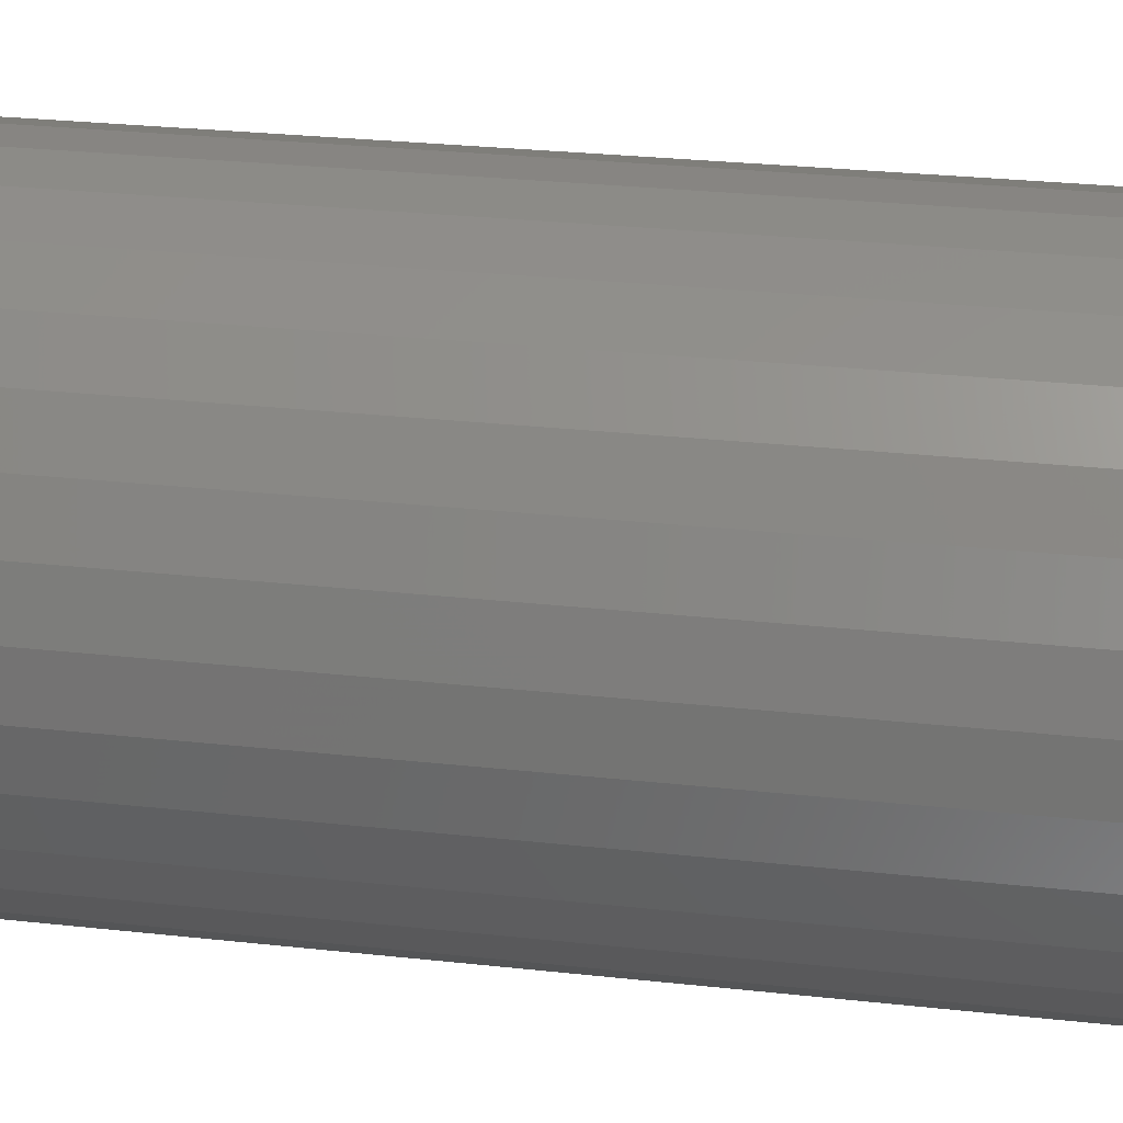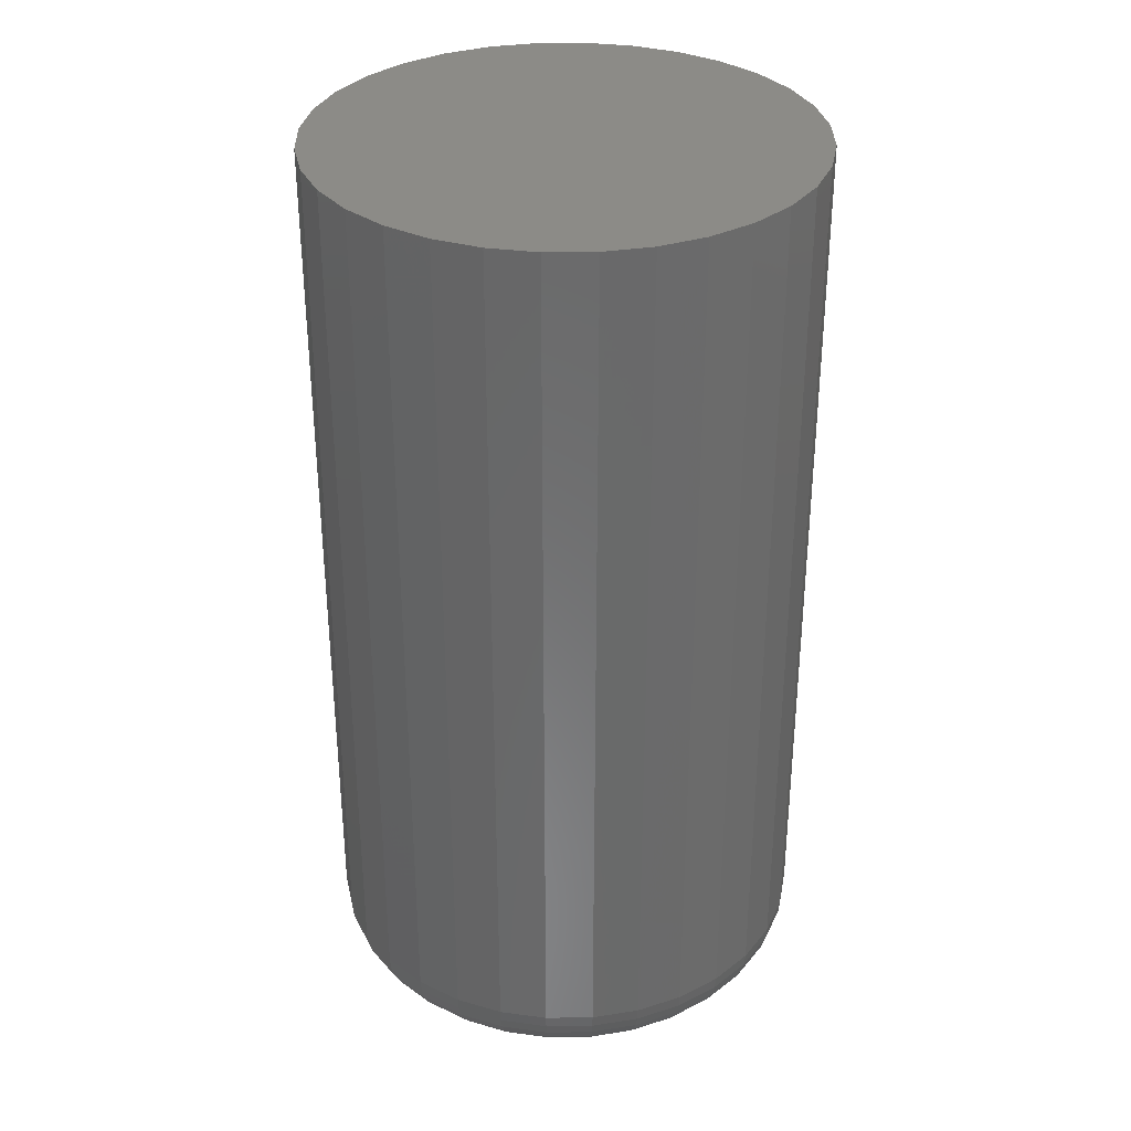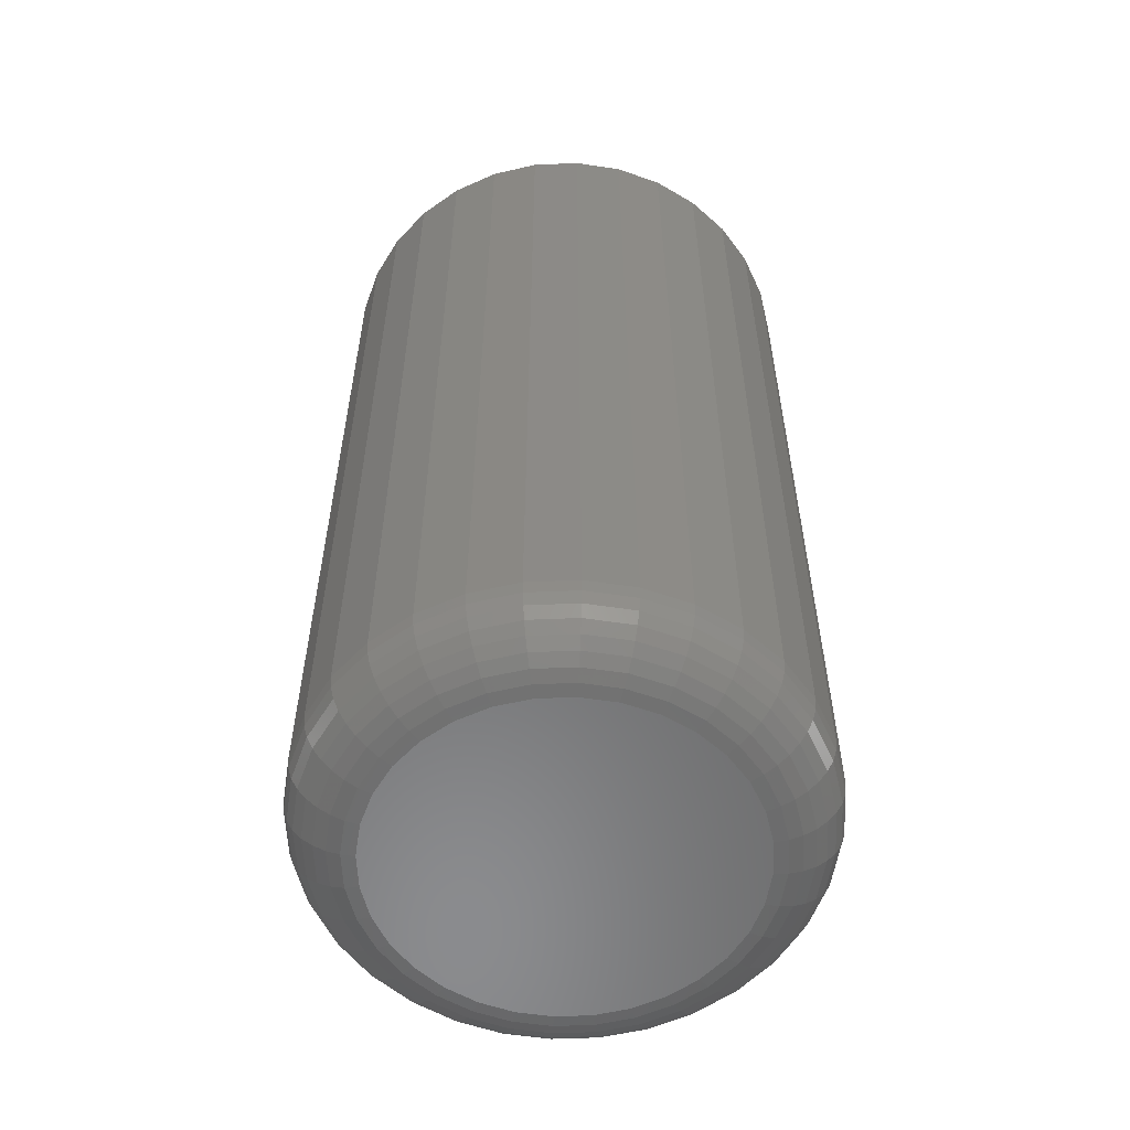
<metadata>
{"format":"stl","ext":"stl","renderer":"f3d","projection":"perspective","resolution":1024,"background":"white","views":[{"elev":27.7,"azim":99.6,"up":"+Y"},{"elev":33.3,"azim":27.2,"up":"+Z"},{"elev":-56.9,"azim":-160.7,"up":"+Z"}]}
</metadata>
<code>
# stl→obj: 320 verts, 636 faces
v 0.002467 0.1427 0
v 0.0303 0.1399 0
v -0.02537 0.1399 0
v -0.05213 0.1318 0
v 0.05707 0.1318 0
v 0.0303 -0.1399 0
v -0.02537 -0.1399 0
v 0.05707 -0.1318 0
v 0.002467 -0.1427 0
v -0.05213 -0.1318 0
v -0.0768 -0.1186 0
v 0.08174 -0.1186 0
v -0.09842 -0.1009 0
v 0.1034 -0.1009 0
v -0.1162 -0.07927 0
v 0.1211 -0.07927 0
v -0.1294 -0.0546 0
v 0.1343 -0.0546 0
v -0.1375 -0.02784 0
v 0.1424 -0.02784 0
v -0.1402 1.422e-17 0
v 0.1451 -3.82e-17 0
v -0.1375 0.02784 0
v 0.1424 0.02784 0
v -0.1294 0.0546 0
v 0.1343 0.0546 0
v -0.1162 0.07927 0
v 0.1211 0.07927 0
v -0.09842 0.1009 0
v 0.1034 0.1009 0
v -0.0768 0.1186 0
v 0.08174 0.1186 0
v 0.1998 -4.834e-17 0.05469
v 0.1998 0 0.75
v 0.196 -0.0385 0.05469
v 0.196 -0.0385 0.75
v 0.1848 -0.07553 0.05469
v 0.1848 -0.07553 0.75
v 0.1666 -0.1097 0.05469
v 0.1666 -0.1097 0.75
v 0.142 -0.1396 0.05469
v 0.142 -0.1396 0.75
v 0.1121 -0.1641 0.05469
v 0.1121 -0.1641 0.75
v 0.078 -0.1823 0.05469
v 0.078 -0.1823 0.75
v 0.04097 -0.1936 0.05469
v 0.04097 -0.1936 0.75
v 0.002467 -0.1974 0.05469
v 0.002467 -0.1974 0.75
v -0.03604 -0.1936 0.05469
v -0.03604 -0.1936 0.75
v -0.07306 -0.1823 0.05469
v -0.07306 -0.1823 0.75
v -0.1072 -0.1641 0.05469
v -0.1072 -0.1641 0.75
v -0.1371 -0.1396 0.05469
v -0.1371 -0.1396 0.75
v -0.1616 -0.1097 0.05469
v -0.1616 -0.1097 0.75
v -0.1799 -0.07553 0.05469
v -0.1799 -0.07553 0.75
v -0.1911 -0.0385 0.05469
v -0.1911 -0.0385 0.75
v -0.1949 2.417e-17 0.05469
v -0.1949 2.417e-17 0.75
v -0.1911 0.0385 0.05469
v -0.1911 0.0385 0.75
v -0.1799 0.07553 0.05469
v -0.1799 0.07553 0.75
v -0.1616 0.1097 0.05469
v -0.1616 0.1097 0.75
v -0.1371 0.1396 0.05469
v -0.1371 0.1396 0.75
v -0.1072 0.1641 0.05469
v -0.1072 0.1641 0.75
v -0.07306 0.1823 0.05469
v -0.07306 0.1823 0.75
v -0.03604 0.1936 0.05469
v -0.03604 0.1936 0.75
v 0.002467 0.1974 0.05469
v 0.002467 0.1974 0.75
v 0.04097 0.1936 0.05469
v 0.04097 0.1936 0.75
v 0.078 0.1823 0.05469
v 0.078 0.1823 0.75
v 0.1121 0.1641 0.05469
v 0.1121 0.1641 0.75
v 0.142 0.1396 0.05469
v 0.142 0.1396 0.75
v 0.1666 0.1097 0.05469
v 0.1666 0.1097 0.75
v 0.1848 0.07553 0.05469
v 0.1848 0.07553 0.75
v 0.196 0.0385 0.05469
v 0.196 0.0385 0.75
v 0.1988 2.776e-17 0.04402
v 0.195 -0.0383 0.04402
v 0.1957 2.776e-17 0.03376
v 0.192 -0.03769 0.03376
v 0.1906 4.163e-17 0.0243
v 0.187 -0.03671 0.0243
v 0.1838 2.776e-17 0.01602
v 0.1803 -0.03538 0.01602
v 0.1755 2.776e-17 0.009217
v 0.1722 -0.03376 0.009217
v 0.1661 1.388e-17 0.004163
v 0.1629 -0.03192 0.004163
v 0.1558 1.388e-17 0.001051
v 0.1529 -0.02992 0.001051
v -0.1901 -0.0383 0.04402
v -0.1939 1.804e-16 0.04402
v -0.187 -0.03769 0.03376
v -0.1907 1.804e-16 0.03376
v -0.1821 -0.03671 0.0243
v -0.1857 1.665e-16 0.0243
v -0.1754 -0.03538 0.01602
v -0.1789 1.665e-16 0.01602
v -0.1673 -0.03376 0.009217
v -0.1706 1.527e-16 0.009217
v -0.158 -0.03192 0.004163
v -0.1611 1.388e-16 0.004163
v -0.1479 -0.02992 0.001051
v -0.1509 1.249e-16 0.001051
v -0.1789 -0.07513 0.04402
v -0.176 -0.07394 0.03376
v -0.1714 -0.072 0.0243
v -0.1651 -0.0694 0.01602
v -0.1574 -0.06623 0.009217
v -0.1487 -0.06261 0.004163
v -0.1392 -0.05868 0.001051
v -0.1608 -0.1091 0.04402
v -0.1582 -0.1073 0.03376
v -0.154 -0.1045 0.0243
v -0.1483 -0.1008 0.01602
v -0.1414 -0.09615 0.009217
v -0.1336 -0.0909 0.004163
v -0.125 -0.0852 0.001051
v -0.1364 -0.1388 0.04402
v -0.1341 -0.1366 0.03376
v -0.1306 -0.133 0.0243
v -0.1258 -0.1282 0.01602
v -0.1199 -0.1224 0.009217
v -0.1132 -0.1157 0.004163
v -0.106 -0.1084 0.001051
v -0.1066 -0.1632 0.04402
v -0.1049 -0.1606 0.03376
v -0.1021 -0.1564 0.0243
v -0.09829 -0.1508 0.01602
v -0.09368 -0.1439 0.009217
v -0.08843 -0.136 0.004163
v -0.08273 -0.1275 0.001051
v -0.07266 -0.1814 0.04402
v -0.07147 -0.1785 0.03376
v -0.06954 -0.1738 0.0243
v -0.06693 -0.1675 0.01602
v -0.06376 -0.1599 0.009217
v -0.06014 -0.1512 0.004163
v -0.05622 -0.1417 0.001051
v -0.03583 -0.1925 0.04402
v -0.03523 -0.1895 0.03376
v -0.03424 -0.1845 0.0243
v -0.03291 -0.1779 0.01602
v -0.0313 -0.1697 0.009217
v -0.02945 -0.1605 0.004163
v -0.02745 -0.1504 0.001051
v 0.002467 -0.1963 0.04402
v 0.002467 -0.1932 0.03376
v 0.002467 -0.1882 0.0243
v 0.002467 -0.1814 0.01602
v 0.002467 -0.1731 0.009217
v 0.002467 -0.1636 0.004163
v 0.002467 -0.1533 0.001051
v 0.04077 -0.1925 0.04402
v 0.04016 -0.1895 0.03376
v 0.03917 -0.1845 0.0243
v 0.03785 -0.1779 0.01602
v 0.03623 -0.1697 0.009217
v 0.03439 -0.1605 0.004163
v 0.03238 -0.1504 0.001051
v 0.07759 -0.1814 0.04402
v 0.0764 -0.1785 0.03376
v 0.07447 -0.1738 0.0243
v 0.07187 -0.1675 0.01602
v 0.0687 -0.1599 0.009217
v 0.06508 -0.1512 0.004163
v 0.06115 -0.1417 0.001051
v 0.1115 -0.1632 0.04402
v 0.1098 -0.1606 0.03376
v 0.107 -0.1564 0.0243
v 0.1032 -0.1508 0.01602
v 0.09862 -0.1439 0.009217
v 0.09336 -0.136 0.004163
v 0.08766 -0.1275 0.001051
v 0.1413 -0.1388 0.04402
v 0.1391 -0.1366 0.03376
v 0.1355 -0.133 0.0243
v 0.1307 -0.1282 0.01602
v 0.1248 -0.1224 0.009217
v 0.1182 -0.1157 0.004163
v 0.1109 -0.1084 0.001051
v 0.1657 -0.1091 0.04402
v 0.1631 -0.1073 0.03376
v 0.1589 -0.1045 0.0243
v 0.1533 -0.1008 0.01602
v 0.1464 -0.09615 0.009217
v 0.1385 -0.0909 0.004163
v 0.13 -0.0852 0.001051
v 0.1838 -0.07513 0.04402
v 0.181 -0.07394 0.03376
v 0.1763 -0.072 0.0243
v 0.17 -0.0694 0.01602
v 0.1624 -0.06623 0.009217
v 0.1536 -0.06261 0.004163
v 0.1441 -0.05868 0.001051
v -0.1901 0.0383 0.04402
v -0.187 0.03769 0.03376
v -0.1821 0.03671 0.0243
v -0.1754 0.03538 0.01602
v -0.1673 0.03376 0.009217
v -0.158 0.03192 0.004163
v -0.1479 0.02992 0.001051
v 0.195 0.0383 0.04402
v 0.192 0.03769 0.03376
v 0.187 0.03671 0.0243
v 0.1803 0.03538 0.01602
v 0.1722 0.03376 0.009217
v 0.1629 0.03192 0.004163
v 0.1529 0.02992 0.001051
v 0.1838 0.07513 0.04402
v 0.181 0.07394 0.03376
v 0.1763 0.072 0.0243
v 0.17 0.0694 0.01602
v 0.1624 0.06623 0.009217
v 0.1536 0.06261 0.004163
v 0.1441 0.05868 0.001051
v 0.1657 0.1091 0.04402
v 0.1631 0.1073 0.03376
v 0.1589 0.1045 0.0243
v 0.1533 0.1008 0.01602
v 0.1464 0.09615 0.009217
v 0.1385 0.0909 0.004163
v 0.13 0.0852 0.001051
v 0.1413 0.1388 0.04402
v 0.1391 0.1366 0.03376
v 0.1355 0.133 0.0243
v 0.1307 0.1282 0.01602
v 0.1248 0.1224 0.009217
v 0.1182 0.1157 0.004163
v 0.1109 0.1084 0.001051
v 0.1115 0.1632 0.04402
v 0.1098 0.1606 0.03376
v 0.107 0.1564 0.0243
v 0.1032 0.1508 0.01602
v 0.09862 0.1439 0.009217
v 0.09336 0.136 0.004163
v 0.08766 0.1275 0.001051
v 0.07759 0.1814 0.04402
v 0.0764 0.1785 0.03376
v 0.07447 0.1738 0.0243
v 0.07187 0.1675 0.01602
v 0.0687 0.1599 0.009217
v 0.06508 0.1512 0.004163
v 0.06115 0.1417 0.001051
v 0.04077 0.1925 0.04402
v 0.04016 0.1895 0.03376
v 0.03917 0.1845 0.0243
v 0.03785 0.1779 0.01602
v 0.03623 0.1697 0.009217
v 0.03439 0.1605 0.004163
v 0.03238 0.1504 0.001051
v 0.002467 0.1963 0.04402
v 0.002467 0.1932 0.03376
v 0.002467 0.1882 0.0243
v 0.002467 0.1814 0.01602
v 0.002467 0.1731 0.009217
v 0.002467 0.1636 0.004163
v 0.002467 0.1533 0.001051
v -0.03583 0.1925 0.04402
v -0.03523 0.1895 0.03376
v -0.03424 0.1845 0.0243
v -0.03291 0.1779 0.01602
v -0.0313 0.1697 0.009217
v -0.02945 0.1605 0.004163
v -0.02745 0.1504 0.001051
v -0.07266 0.1814 0.04402
v -0.07147 0.1785 0.03376
v -0.06954 0.1738 0.0243
v -0.06693 0.1675 0.01602
v -0.06376 0.1599 0.009217
v -0.06014 0.1512 0.004163
v -0.05622 0.1417 0.001051
v -0.1066 0.1632 0.04402
v -0.1049 0.1606 0.03376
v -0.1021 0.1564 0.0243
v -0.09829 0.1508 0.01602
v -0.09368 0.1439 0.009217
v -0.08843 0.136 0.004163
v -0.08273 0.1275 0.001051
v -0.1364 0.1388 0.04402
v -0.1341 0.1366 0.03376
v -0.1306 0.133 0.0243
v -0.1258 0.1282 0.01602
v -0.1199 0.1224 0.009217
v -0.1132 0.1157 0.004163
v -0.106 0.1084 0.001051
v -0.1608 0.1091 0.04402
v -0.1582 0.1073 0.03376
v -0.154 0.1045 0.0243
v -0.1483 0.1008 0.01602
v -0.1414 0.09615 0.009217
v -0.1336 0.0909 0.004163
v -0.125 0.0852 0.001051
v -0.1789 0.07513 0.04402
v -0.176 0.07394 0.03376
v -0.1714 0.072 0.0243
v -0.1651 0.0694 0.01602
v -0.1574 0.06623 0.009217
v -0.1487 0.06261 0.004163
v -0.1392 0.05868 0.001051
f 1 2 3
f 4 3 2
f 5 4 2
f 6 7 8
f 9 7 6
f 7 10 8
f 8 10 11
f 8 11 12
f 12 11 13
f 12 13 14
f 14 13 15
f 14 15 16
f 16 15 17
f 16 17 18
f 18 17 19
f 18 19 20
f 20 19 21
f 20 21 22
f 22 21 23
f 22 23 24
f 24 23 25
f 24 25 26
f 26 25 27
f 26 27 28
f 28 27 29
f 28 29 30
f 30 29 31
f 30 31 32
f 32 31 4
f 32 4 5
f 33 34 35
f 35 34 36
f 35 36 37
f 37 36 38
f 37 38 39
f 39 38 40
f 39 40 41
f 41 40 42
f 41 42 43
f 43 42 44
f 43 44 45
f 45 44 46
f 45 46 47
f 47 46 48
f 47 48 49
f 49 48 50
f 49 50 51
f 51 50 52
f 51 52 53
f 53 52 54
f 53 54 55
f 55 54 56
f 55 56 57
f 57 56 58
f 57 58 59
f 59 58 60
f 59 60 61
f 61 60 62
f 61 62 63
f 63 62 64
f 63 64 65
f 65 64 66
f 65 66 67
f 67 66 68
f 67 68 69
f 69 68 70
f 69 70 71
f 71 70 72
f 71 72 73
f 73 72 74
f 73 74 75
f 75 74 76
f 75 76 77
f 77 76 78
f 77 78 79
f 79 78 80
f 79 80 81
f 81 80 82
f 81 82 83
f 83 82 84
f 83 84 85
f 85 84 86
f 85 86 87
f 87 86 88
f 87 88 89
f 89 88 90
f 89 90 91
f 91 90 92
f 91 92 93
f 93 92 94
f 93 94 95
f 95 94 96
f 95 96 33
f 33 96 34
f 33 35 97
f 97 35 98
f 97 98 99
f 99 98 100
f 99 100 101
f 101 100 102
f 101 102 103
f 103 102 104
f 103 104 105
f 105 104 106
f 105 106 107
f 107 106 108
f 107 108 109
f 109 108 110
f 109 110 22
f 22 110 20
f 63 65 111
f 111 65 112
f 111 112 113
f 113 112 114
f 113 114 115
f 115 114 116
f 115 116 117
f 117 116 118
f 117 118 119
f 119 118 120
f 119 120 121
f 121 120 122
f 121 122 123
f 123 122 124
f 123 124 19
f 19 124 21
f 61 63 125
f 125 63 111
f 125 111 126
f 126 111 113
f 126 113 127
f 127 113 115
f 127 115 128
f 128 115 117
f 128 117 129
f 129 117 119
f 129 119 130
f 130 119 121
f 130 121 131
f 131 121 123
f 131 123 17
f 17 123 19
f 59 61 132
f 132 61 125
f 132 125 133
f 133 125 126
f 133 126 134
f 134 126 127
f 134 127 135
f 135 127 128
f 135 128 136
f 136 128 129
f 136 129 137
f 137 129 130
f 137 130 138
f 138 130 131
f 138 131 15
f 15 131 17
f 57 59 139
f 139 59 132
f 139 132 140
f 140 132 133
f 140 133 141
f 141 133 134
f 141 134 142
f 142 134 135
f 142 135 143
f 143 135 136
f 143 136 144
f 144 136 137
f 144 137 145
f 145 137 138
f 145 138 13
f 13 138 15
f 55 57 146
f 146 57 139
f 146 139 147
f 147 139 140
f 147 140 148
f 148 140 141
f 148 141 149
f 149 141 142
f 149 142 150
f 150 142 143
f 150 143 151
f 151 143 144
f 151 144 152
f 152 144 145
f 152 145 11
f 11 145 13
f 53 55 153
f 153 55 146
f 153 146 154
f 154 146 147
f 154 147 155
f 155 147 148
f 155 148 156
f 156 148 149
f 156 149 157
f 157 149 150
f 157 150 158
f 158 150 151
f 158 151 159
f 159 151 152
f 159 152 10
f 10 152 11
f 51 53 160
f 160 53 153
f 160 153 161
f 161 153 154
f 161 154 162
f 162 154 155
f 162 155 163
f 163 155 156
f 163 156 164
f 164 156 157
f 164 157 165
f 165 157 158
f 165 158 166
f 166 158 159
f 166 159 7
f 7 159 10
f 49 51 167
f 167 51 160
f 167 160 168
f 168 160 161
f 168 161 169
f 169 161 162
f 169 162 170
f 170 162 163
f 170 163 171
f 171 163 164
f 171 164 172
f 172 164 165
f 172 165 173
f 173 165 166
f 173 166 9
f 9 166 7
f 47 49 174
f 174 49 167
f 174 167 175
f 175 167 168
f 175 168 176
f 176 168 169
f 176 169 177
f 177 169 170
f 177 170 178
f 178 170 171
f 178 171 179
f 179 171 172
f 179 172 180
f 180 172 173
f 180 173 6
f 6 173 9
f 45 47 181
f 181 47 174
f 181 174 182
f 182 174 175
f 182 175 183
f 183 175 176
f 183 176 184
f 184 176 177
f 184 177 185
f 185 177 178
f 185 178 186
f 186 178 179
f 186 179 187
f 187 179 180
f 187 180 8
f 8 180 6
f 43 45 188
f 188 45 181
f 188 181 189
f 189 181 182
f 189 182 190
f 190 182 183
f 190 183 191
f 191 183 184
f 191 184 192
f 192 184 185
f 192 185 193
f 193 185 186
f 193 186 194
f 194 186 187
f 194 187 12
f 12 187 8
f 41 43 195
f 195 43 188
f 195 188 196
f 196 188 189
f 196 189 197
f 197 189 190
f 197 190 198
f 198 190 191
f 198 191 199
f 199 191 192
f 199 192 200
f 200 192 193
f 200 193 201
f 201 193 194
f 201 194 14
f 14 194 12
f 39 41 202
f 202 41 195
f 202 195 203
f 203 195 196
f 203 196 204
f 204 196 197
f 204 197 205
f 205 197 198
f 205 198 206
f 206 198 199
f 206 199 207
f 207 199 200
f 207 200 208
f 208 200 201
f 208 201 16
f 16 201 14
f 37 39 209
f 209 39 202
f 209 202 210
f 210 202 203
f 210 203 211
f 211 203 204
f 211 204 212
f 212 204 205
f 212 205 213
f 213 205 206
f 213 206 214
f 214 206 207
f 214 207 215
f 215 207 208
f 215 208 18
f 18 208 16
f 35 37 98
f 98 37 209
f 98 209 100
f 100 209 210
f 100 210 102
f 102 210 211
f 102 211 104
f 104 211 212
f 104 212 106
f 106 212 213
f 106 213 108
f 108 213 214
f 108 214 110
f 110 214 215
f 110 215 20
f 20 215 18
f 65 67 112
f 112 67 216
f 112 216 114
f 114 216 217
f 114 217 116
f 116 217 218
f 116 218 118
f 118 218 219
f 118 219 120
f 120 219 220
f 120 220 122
f 122 220 221
f 122 221 124
f 124 221 222
f 124 222 21
f 21 222 23
f 95 33 223
f 223 33 97
f 223 97 224
f 224 97 99
f 224 99 225
f 225 99 101
f 225 101 226
f 226 101 103
f 226 103 227
f 227 103 105
f 227 105 228
f 228 105 107
f 228 107 229
f 229 107 109
f 229 109 24
f 24 109 22
f 93 95 230
f 230 95 223
f 230 223 231
f 231 223 224
f 231 224 232
f 232 224 225
f 232 225 233
f 233 225 226
f 233 226 234
f 234 226 227
f 234 227 235
f 235 227 228
f 235 228 236
f 236 228 229
f 236 229 26
f 26 229 24
f 91 93 237
f 237 93 230
f 237 230 238
f 238 230 231
f 238 231 239
f 239 231 232
f 239 232 240
f 240 232 233
f 240 233 241
f 241 233 234
f 241 234 242
f 242 234 235
f 242 235 243
f 243 235 236
f 243 236 28
f 28 236 26
f 89 91 244
f 244 91 237
f 244 237 245
f 245 237 238
f 245 238 246
f 246 238 239
f 246 239 247
f 247 239 240
f 247 240 248
f 248 240 241
f 248 241 249
f 249 241 242
f 249 242 250
f 250 242 243
f 250 243 30
f 30 243 28
f 87 89 251
f 251 89 244
f 251 244 252
f 252 244 245
f 252 245 253
f 253 245 246
f 253 246 254
f 254 246 247
f 254 247 255
f 255 247 248
f 255 248 256
f 256 248 249
f 256 249 257
f 257 249 250
f 257 250 32
f 32 250 30
f 85 87 258
f 258 87 251
f 258 251 259
f 259 251 252
f 259 252 260
f 260 252 253
f 260 253 261
f 261 253 254
f 261 254 262
f 262 254 255
f 262 255 263
f 263 255 256
f 263 256 264
f 264 256 257
f 264 257 5
f 5 257 32
f 83 85 265
f 265 85 258
f 265 258 266
f 266 258 259
f 266 259 267
f 267 259 260
f 267 260 268
f 268 260 261
f 268 261 269
f 269 261 262
f 269 262 270
f 270 262 263
f 270 263 271
f 271 263 264
f 271 264 2
f 2 264 5
f 81 83 272
f 272 83 265
f 272 265 273
f 273 265 266
f 273 266 274
f 274 266 267
f 274 267 275
f 275 267 268
f 275 268 276
f 276 268 269
f 276 269 277
f 277 269 270
f 277 270 278
f 278 270 271
f 278 271 1
f 1 271 2
f 79 81 279
f 279 81 272
f 279 272 280
f 280 272 273
f 280 273 281
f 281 273 274
f 281 274 282
f 282 274 275
f 282 275 283
f 283 275 276
f 283 276 284
f 284 276 277
f 284 277 285
f 285 277 278
f 285 278 3
f 3 278 1
f 77 79 286
f 286 79 279
f 286 279 287
f 287 279 280
f 287 280 288
f 288 280 281
f 288 281 289
f 289 281 282
f 289 282 290
f 290 282 283
f 290 283 291
f 291 283 284
f 291 284 292
f 292 284 285
f 292 285 4
f 4 285 3
f 75 77 293
f 293 77 286
f 293 286 294
f 294 286 287
f 294 287 295
f 295 287 288
f 295 288 296
f 296 288 289
f 296 289 297
f 297 289 290
f 297 290 298
f 298 290 291
f 298 291 299
f 299 291 292
f 299 292 31
f 31 292 4
f 73 75 300
f 300 75 293
f 300 293 301
f 301 293 294
f 301 294 302
f 302 294 295
f 302 295 303
f 303 295 296
f 303 296 304
f 304 296 297
f 304 297 305
f 305 297 298
f 305 298 306
f 306 298 299
f 306 299 29
f 29 299 31
f 71 73 307
f 307 73 300
f 307 300 308
f 308 300 301
f 308 301 309
f 309 301 302
f 309 302 310
f 310 302 303
f 310 303 311
f 311 303 304
f 311 304 312
f 312 304 305
f 312 305 313
f 313 305 306
f 313 306 27
f 27 306 29
f 69 71 314
f 314 71 307
f 314 307 315
f 315 307 308
f 315 308 316
f 316 308 309
f 316 309 317
f 317 309 310
f 317 310 318
f 318 310 311
f 318 311 319
f 319 311 312
f 319 312 320
f 320 312 313
f 320 313 25
f 25 313 27
f 67 69 216
f 216 69 314
f 216 314 217
f 217 314 315
f 217 315 218
f 218 315 316
f 218 316 219
f 219 316 317
f 219 317 220
f 220 317 318
f 220 318 221
f 221 318 319
f 221 319 222
f 222 319 320
f 222 320 23
f 23 320 25
f 80 84 82
f 84 80 78
f 84 78 86
f 46 52 48
f 48 52 50
f 86 78 88
f 88 78 76
f 88 76 90
f 90 76 74
f 90 74 92
f 92 74 72
f 92 72 94
f 94 72 70
f 94 70 96
f 96 70 68
f 96 68 34
f 34 68 66
f 34 66 36
f 36 66 64
f 36 64 38
f 38 64 62
f 38 62 40
f 40 62 60
f 40 60 42
f 42 60 58
f 42 58 44
f 44 58 56
f 44 56 46
f 46 56 54
f 46 54 52

</code>
